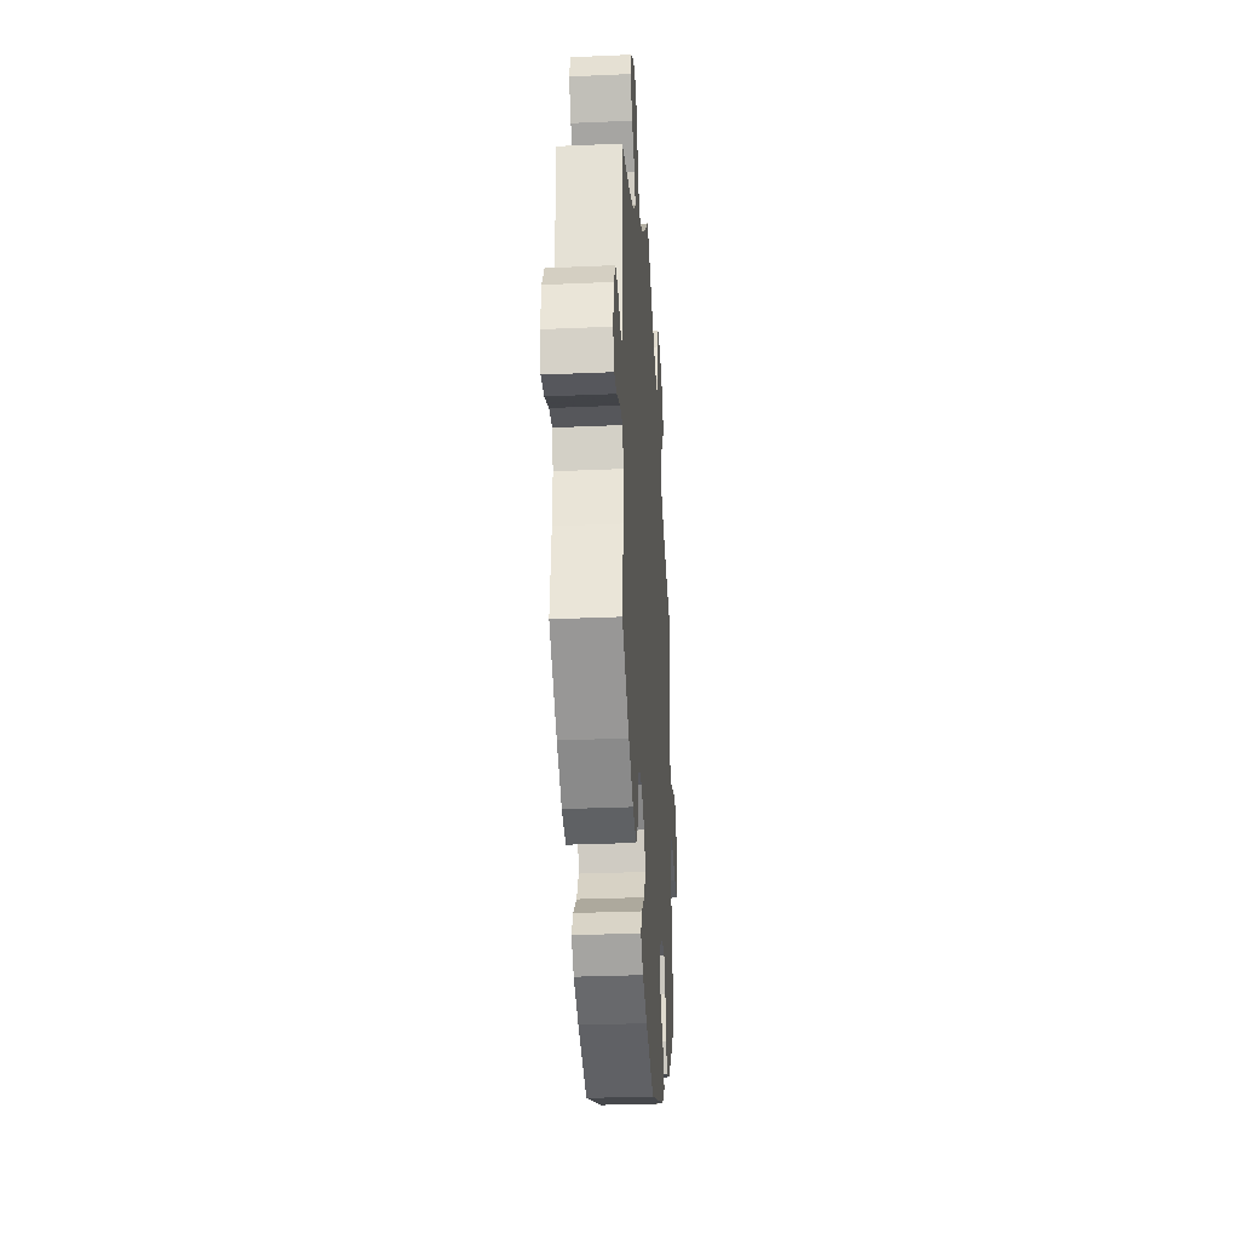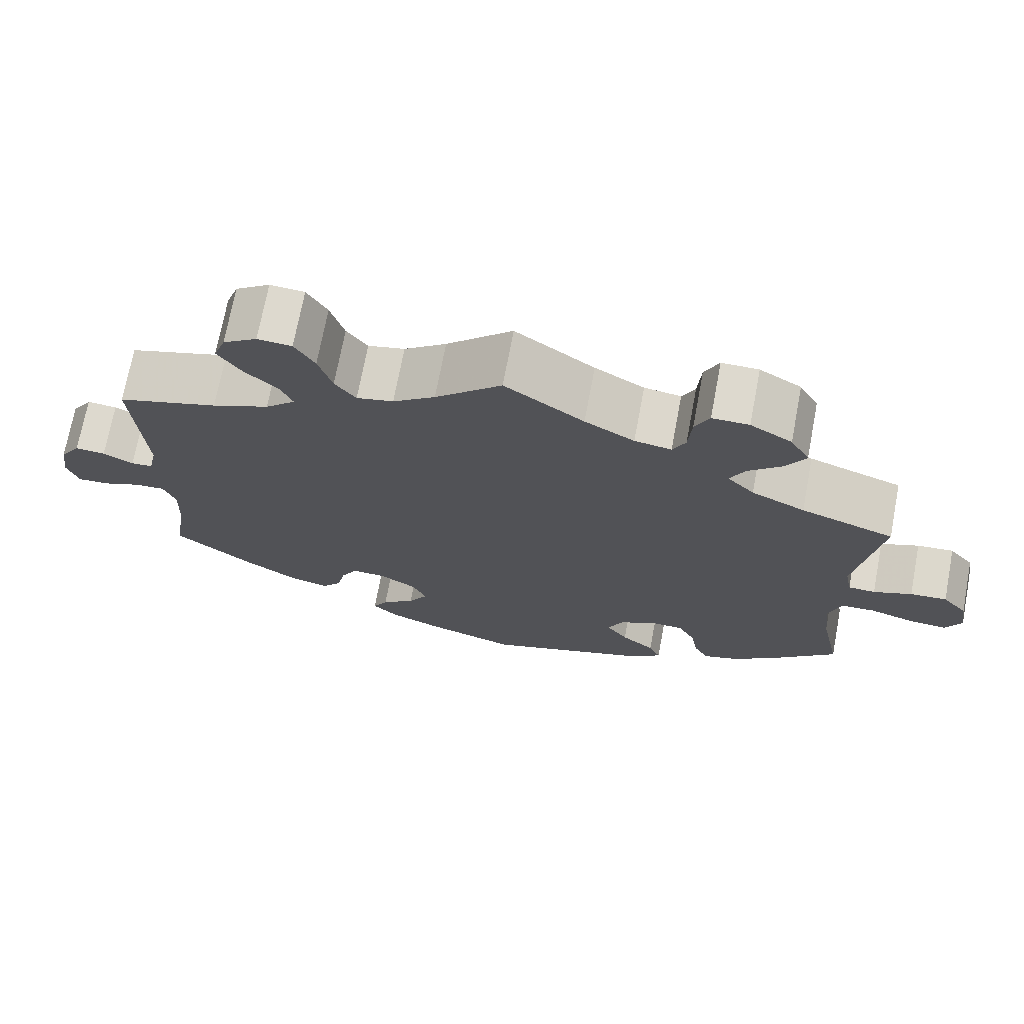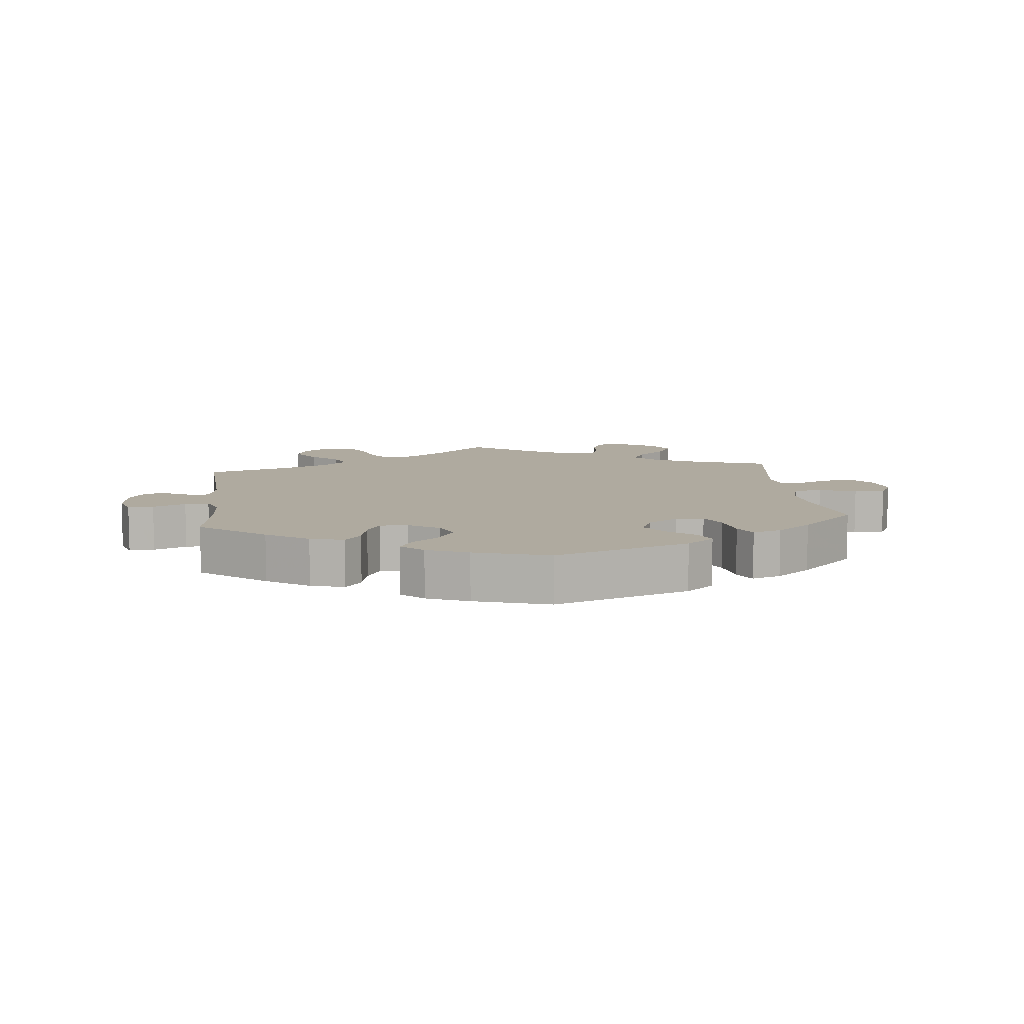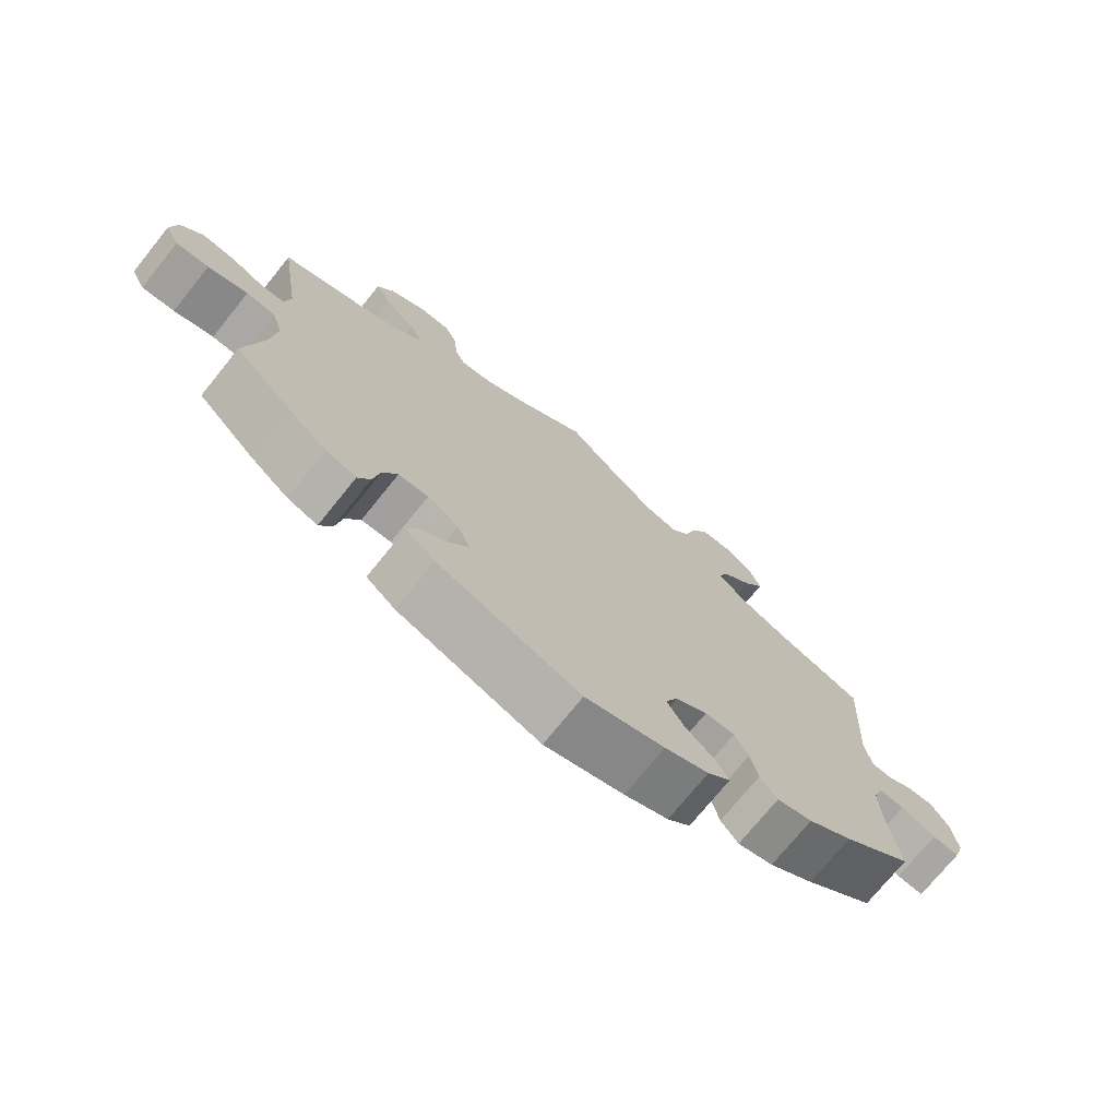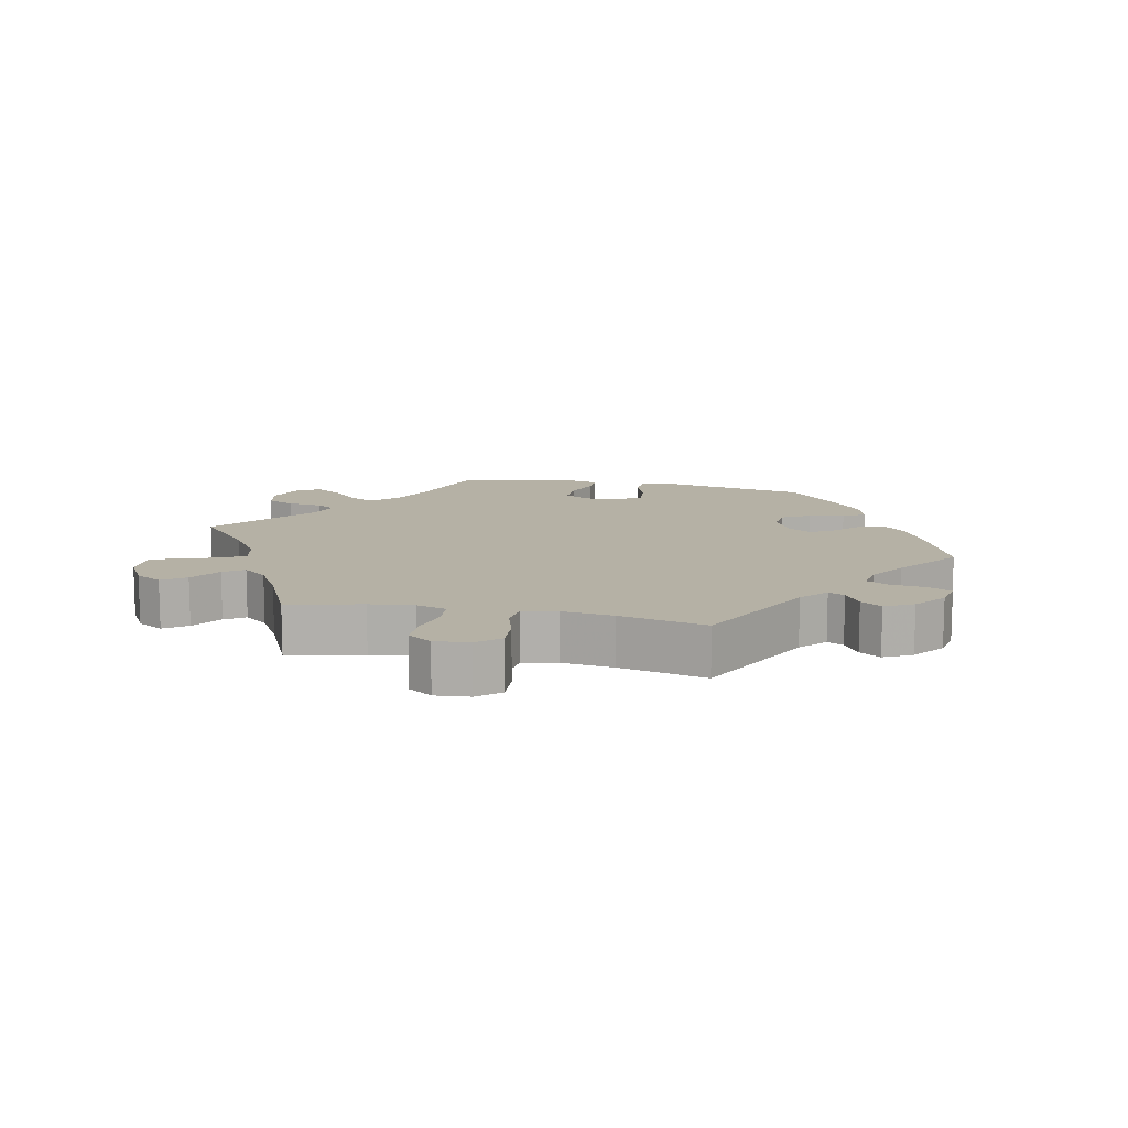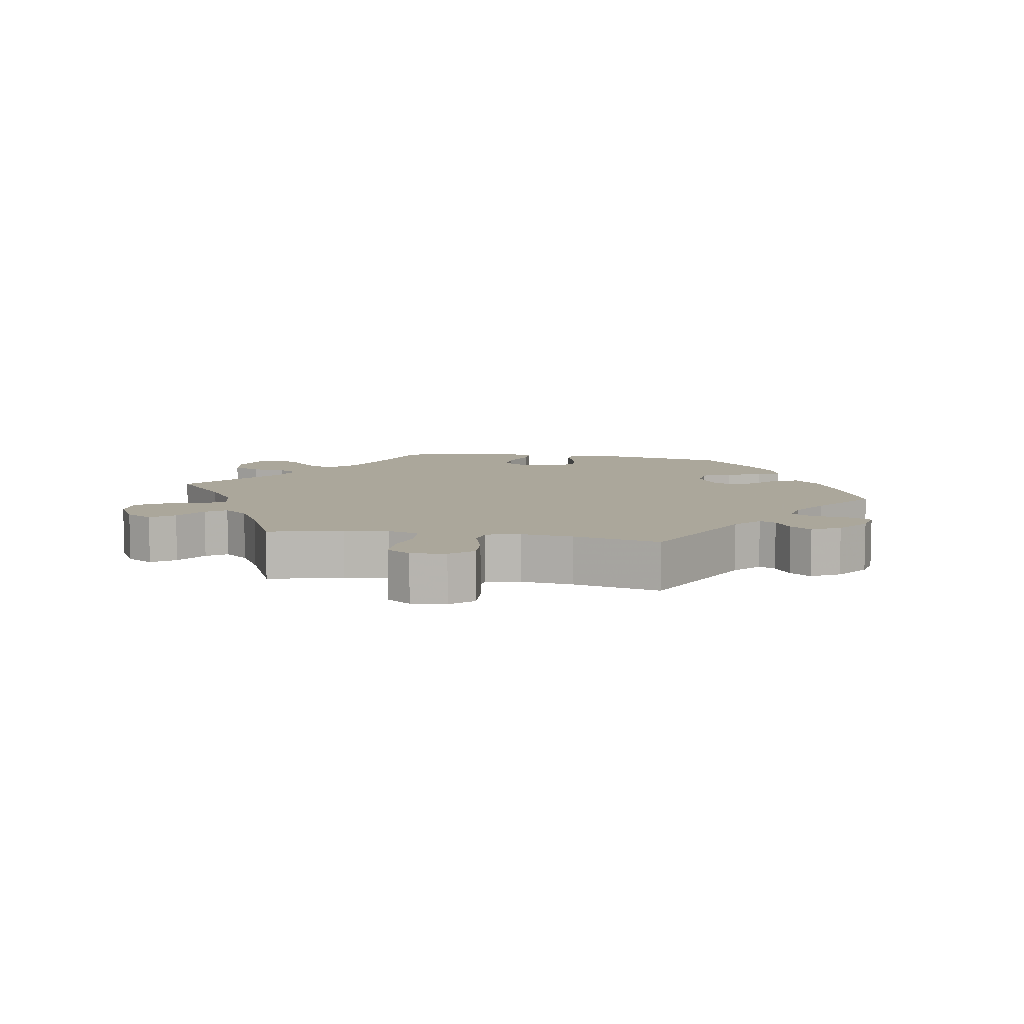
<metadata>
{"format":"obj","ext":"obj","renderer":"f3d","projection":"perspective","resolution":1024,"background":"white","views":[{"elev":-30.5,"azim":93.7,"up":"+Z"},{"elev":71.7,"azim":-169.3,"up":"+Z"},{"elev":9.4,"azim":173.7,"up":"+Y"},{"elev":-73.2,"azim":-38.9,"up":"+Z"},{"elev":11.9,"azim":41.8,"up":"+Y"},{"elev":8.2,"azim":39.5,"up":"+Y"}]}
</metadata>
<code>
v -0.475 0.07 -0.164
v -0.467 0.07 -0.089
v -0.482 0.07 -0.039
v -0.524 0.07 -0.036
v -0.581 0.07 -0.053
v -0.628 0.07 -0.056
v -0.648 0.07 -0.018
v -0.639 0.07 0.036
v -0.608 0.07 0.073
v -0.562 0.07 0.069
v -0.514 0.07 0.049
v -0.48 0.07 0.05
v -0.471 0.07 0.096
v -0.501 0.07 0.289
v -0.384 0.07 0.33
v -0.317 0.07 0.362
v -0.283 0.07 0.398
v -0.302 0.07 0.436
v -0.344 0.07 0.475
v -0.368 0.07 0.517
v -0.344 0.07 0.56
v -0.292 0.07 0.591
v -0.246 0.07 0.591
v -0.228 0.07 0.552
v -0.224 0.07 0.497
v -0.208 0.07 0.464
v -0.162 0.07 0.471
v -0.1 0.07 0.507
v -0.001 0.07 0.578
v 0.082 0.07 0.5
v 0.135 0.07 0.46
v 0.181 0.07 0.449
v 0.207 0.07 0.485
v 0.224 0.07 0.542
v 0.249 0.07 0.585
v 0.292 0.07 0.588
v 0.335 0.07 0.558
v 0.35 0.07 0.516
v 0.321 0.07 0.472
v 0.279 0.07 0.432
v 0.264 0.07 0.396
v 0.302 0.07 0.36
v 0.374 0.07 0.329
v 0.501 0.07 0.289
v 0.489 0.07 0.08
v 0.5 0.07 0.03
v 0.527 0.07 0.028
v 0.565 0.07 0.048
v 0.603 0.07 0.051
v 0.629 0.07 0.011
v 0.637 0.07 -0.048
v 0.623 0.07 -0.091
v 0.584 0.07 -0.089
v 0.534 0.07 -0.068
v 0.497 0.07 -0.066
v 0.482 0.07 -0.108
v 0.485 0.07 -0.174
v 0.501 0.07 -0.289
v 0.402 0.07 -0.367
v 0.338 0.07 -0.409
v 0.287 0.07 -0.423
v 0.262 0.07 -0.392
v 0.251 0.07 -0.343
v 0.231 0.07 -0.307
v 0.188 0.07 -0.308
v 0.142 0.07 -0.337
v 0.124 0.07 -0.377
v 0.149 0.07 -0.418
v 0.191 0.07 -0.453
v 0.21 0.07 -0.486
v 0.177 0.07 -0.517
v 0.114 0.07 -0.543
v 0 0.07 -0.578
v -0.205 0.07 -0.507
v -0.247 0.07 -0.473
v -0.232 0.07 -0.439
v -0.19 0.07 -0.404
v -0.163 0.07 -0.365
v -0.182 0.07 -0.324
v -0.227 0.07 -0.296
v -0.27 0.07 -0.298
v -0.291 0.07 -0.338
v -0.301 0.07 -0.393
v -0.319 0.07 -0.427
v -0.363 0.07 -0.413
v -0.416 0.07 -0.371
v -0.501 0.07 -0.289
v -0.475 0 -0.164
v -0.467 0 -0.089
v -0.482 0 -0.039
v -0.524 0 -0.036
v -0.581 0 -0.053
v -0.628 0 -0.056
v -0.648 0 -0.018
v -0.639 0 0.036
v -0.608 0 0.073
v -0.562 0 0.069
v -0.514 0 0.049
v -0.48 0 0.05
v -0.471 0 0.096
v -0.501 0 0.289
v -0.384 0 0.33
v -0.317 0 0.362
v -0.283 0 0.398
v -0.302 0 0.436
v -0.344 0 0.475
v -0.368 0 0.517
v -0.344 0 0.56
v -0.292 0 0.591
v -0.246 0 0.591
v -0.228 0 0.552
v -0.224 0 0.497
v -0.208 0 0.464
v -0.162 0 0.471
v -0.1 0 0.507
v -0.001 0 0.578
v 0.082 0 0.5
v 0.135 0 0.46
v 0.181 0 0.449
v 0.207 0 0.485
v 0.224 0 0.542
v 0.249 0 0.585
v 0.292 0 0.588
v 0.335 0 0.558
v 0.35 0 0.516
v 0.321 0 0.472
v 0.279 0 0.432
v 0.264 0 0.396
v 0.302 0 0.36
v 0.374 0 0.329
v 0.501 0 0.289
v 0.489 0 0.08
v 0.5 0 0.03
v 0.527 0 0.028
v 0.565 0 0.048
v 0.603 0 0.051
v 0.629 0 0.011
v 0.637 0 -0.048
v 0.623 0 -0.091
v 0.584 0 -0.089
v 0.534 0 -0.068
v 0.497 0 -0.066
v 0.482 0 -0.108
v 0.485 0 -0.174
v 0.501 0 -0.289
v 0.402 0 -0.367
v 0.338 0 -0.409
v 0.287 0 -0.423
v 0.262 0 -0.392
v 0.251 0 -0.343
v 0.231 0 -0.307
v 0.188 0 -0.308
v 0.142 0 -0.337
v 0.124 0 -0.377
v 0.149 0 -0.418
v 0.191 0 -0.453
v 0.21 0 -0.486
v 0.177 0 -0.517
v 0.114 0 -0.543
v 0 0 -0.578
v -0.205 0 -0.507
v -0.247 0 -0.473
v -0.232 0 -0.439
v -0.19 0 -0.404
v -0.163 0 -0.365
v -0.182 0 -0.324
v -0.227 0 -0.296
v -0.27 0 -0.298
v -0.291 0 -0.338
v -0.301 0 -0.393
v -0.319 0 -0.427
v -0.363 0 -0.413
v -0.416 0 -0.371
v -0.501 0 -0.289
f 86 87 1
f 85 86 1 2
f 82 83 84 85
f 81 82 85 2
f 80 81 2 3
f 79 80 3
f 74 75 76 77
f 74 77 78
f 73 74 78
f 72 73 78 79
f 68 69 70 71
f 67 68 71 72
f 60 61 62 63
f 60 63 64
f 57 58 59 60
f 56 57 60 64
f 55 56 64 65
f 51 52 53 54
f 51 54 55
f 50 51 55
f 47 48 49 50
f 46 47 50 55
f 45 46 55 65
f 43 44 45 65
f 37 38 39 40
f 35 36 37 40
f 33 34 35 40
f 32 33 40 41
f 31 32 41 42
f 28 29 30
f 27 28 30 31
f 26 27 31 42
f 22 23 24 25
f 22 25 26
f 21 22 26
f 18 19 20 21
f 17 18 21 26
f 16 17 26 42
f 13 14 15
f 12 13 15 16
f 8 9 10 11
f 8 11 12
f 7 8 12
f 4 5 6 7
f 3 4 7 12
f 67 72 79 3
f 42 43 65 66
f 16 42 66 67
f 3 12 16 67
f 88 174 173
f 89 88 173 172
f 172 171 170 169
f 89 172 169 168
f 90 89 168 167
f 90 167 166
f 164 163 162 161
f 165 164 161
f 165 161 160
f 166 165 160 159
f 158 157 156 155
f 159 158 155 154
f 150 149 148 147
f 151 150 147
f 147 146 145 144
f 151 147 144 143
f 152 151 143 142
f 141 140 139 138
f 142 141 138
f 142 138 137
f 137 136 135 134
f 142 137 134 133
f 152 142 133 132
f 152 132 131 130
f 127 126 125 124
f 127 124 123 122
f 127 122 121 120
f 128 127 120 119
f 129 128 119 118
f 117 116 115
f 118 117 115 114
f 129 118 114 113
f 112 111 110 109
f 113 112 109
f 113 109 108
f 108 107 106 105
f 113 108 105 104
f 129 113 104 103
f 102 101 100
f 103 102 100 99
f 98 97 96 95
f 99 98 95
f 99 95 94
f 94 93 92 91
f 99 94 91 90
f 90 166 159 154
f 153 152 130 129
f 154 153 129 103
f 154 103 99 90
f 1 88 89 2
f 2 89 90 3
f 3 90 91 4
f 4 91 92 5
f 5 92 93 6
f 6 93 94 7
f 7 94 95 8
f 8 95 96 9
f 9 96 97 10
f 10 97 98 11
f 11 98 99 12
f 12 99 100 13
f 13 100 101 14
f 14 101 102 15
f 15 102 103 16
f 16 103 104 17
f 17 104 105 18
f 18 105 106 19
f 19 106 107 20
f 20 107 108 21
f 21 108 109 22
f 22 109 110 23
f 23 110 111 24
f 24 111 112 25
f 25 112 113 26
f 26 113 114 27
f 27 114 115 28
f 28 115 116 29
f 29 116 117 30
f 30 117 118 31
f 31 118 119 32
f 32 119 120 33
f 33 120 121 34
f 34 121 122 35
f 35 122 123 36
f 36 123 124 37
f 37 124 125 38
f 38 125 126 39
f 39 126 127 40
f 40 127 128 41
f 41 128 129 42
f 42 129 130 43
f 43 130 131 44
f 44 131 132 45
f 45 132 133 46
f 46 133 134 47
f 47 134 135 48
f 48 135 136 49
f 49 136 137 50
f 50 137 138 51
f 51 138 139 52
f 52 139 140 53
f 53 140 141 54
f 54 141 142 55
f 55 142 143 56
f 56 143 144 57
f 57 144 145 58
f 58 145 146 59
f 59 146 147 60
f 60 147 148 61
f 61 148 149 62
f 62 149 150 63
f 63 150 151 64
f 64 151 152 65
f 65 152 153 66
f 66 153 154 67
f 67 154 155 68
f 68 155 156 69
f 69 156 157 70
f 70 157 158 71
f 71 158 159 72
f 72 159 160 73
f 73 160 161 74
f 74 161 162 75
f 75 162 163 76
f 76 163 164 77
f 77 164 165 78
f 78 165 166 79
f 79 166 167 80
f 80 167 168 81
f 81 168 169 82
f 82 169 170 83
f 83 170 171 84
f 84 171 172 85
f 85 172 173 86
f 86 173 174 87
f 87 174 88 1

</code>
